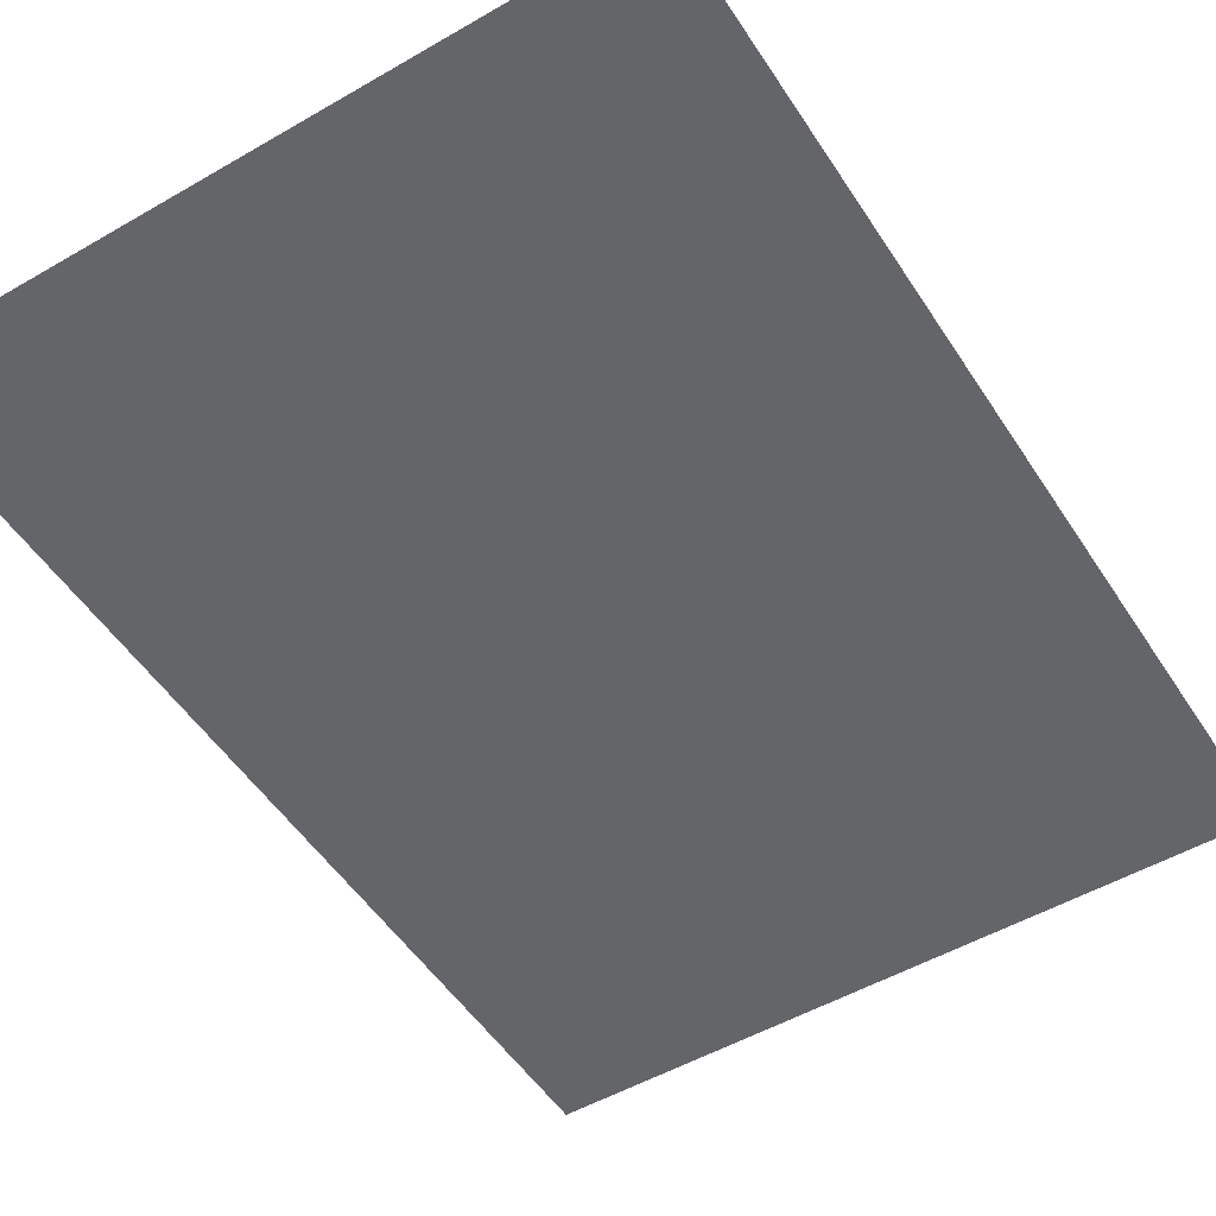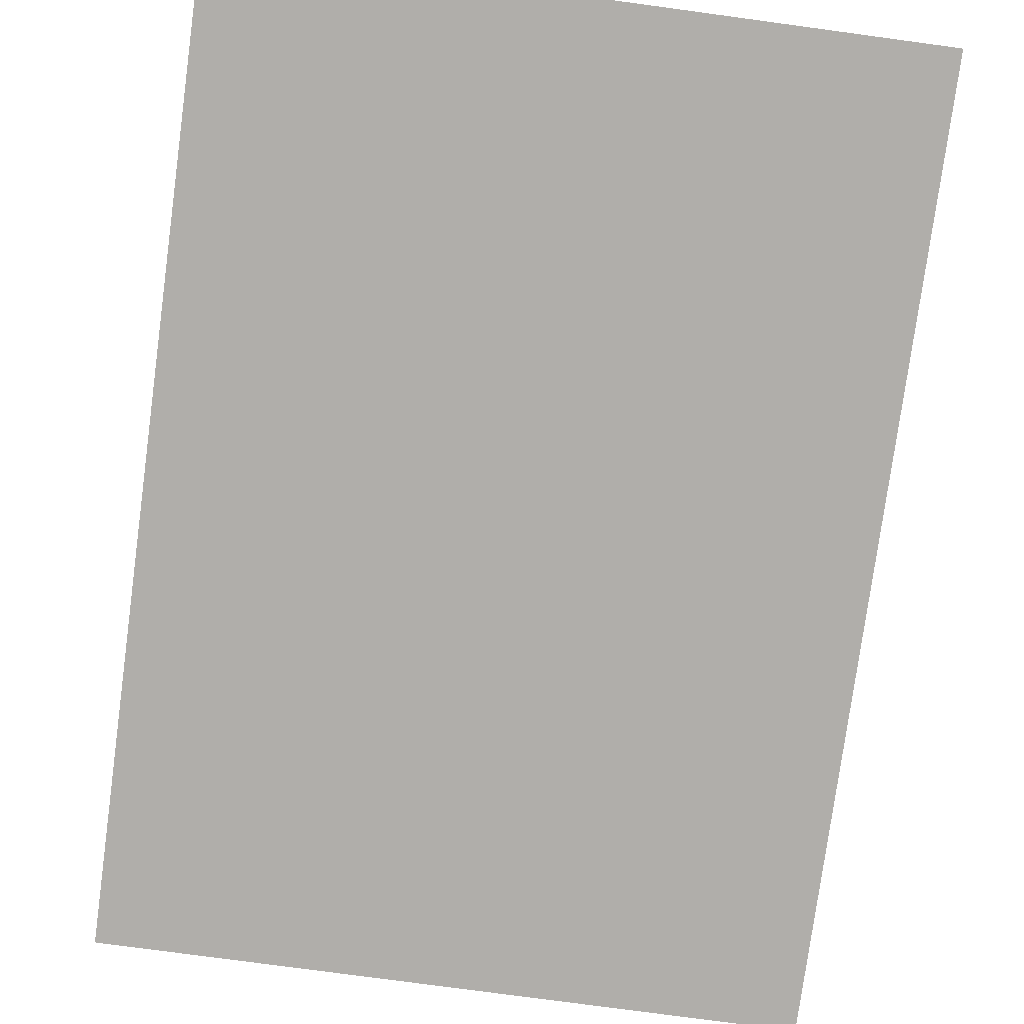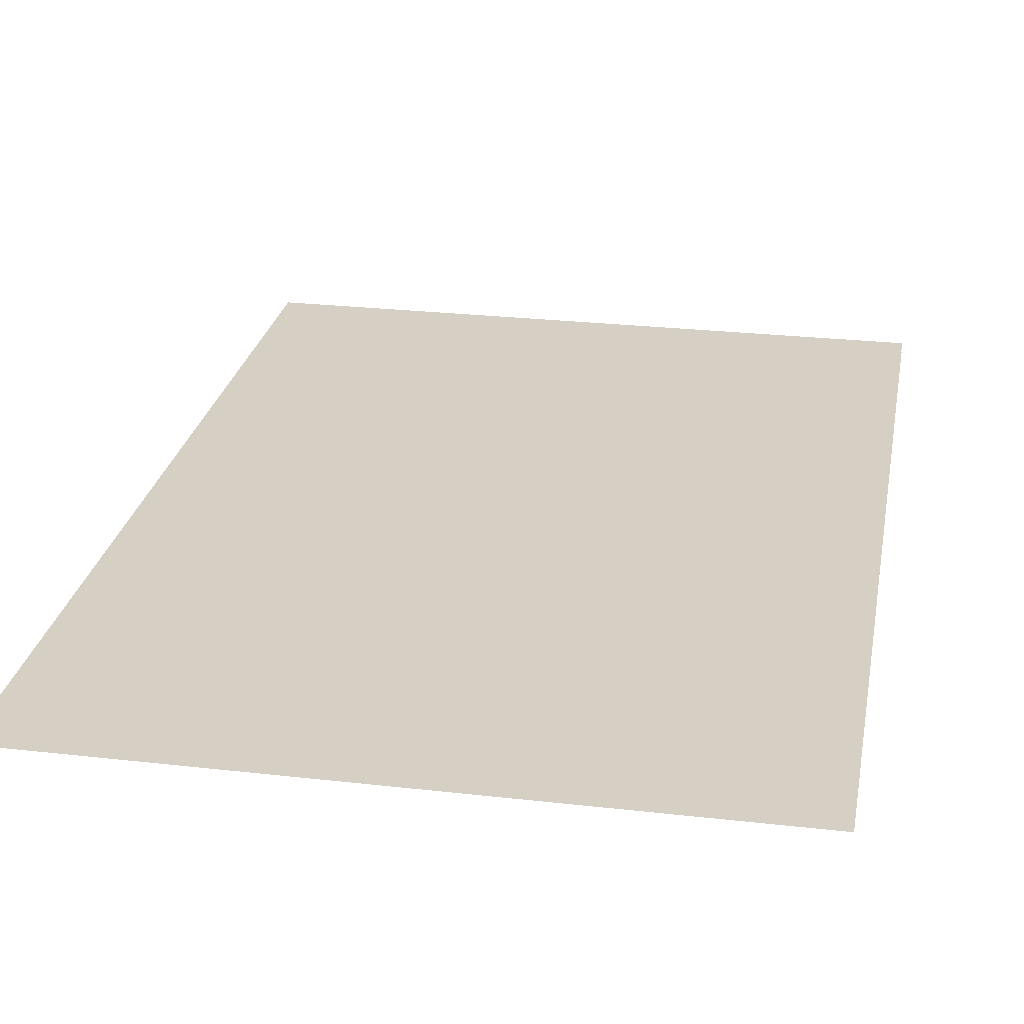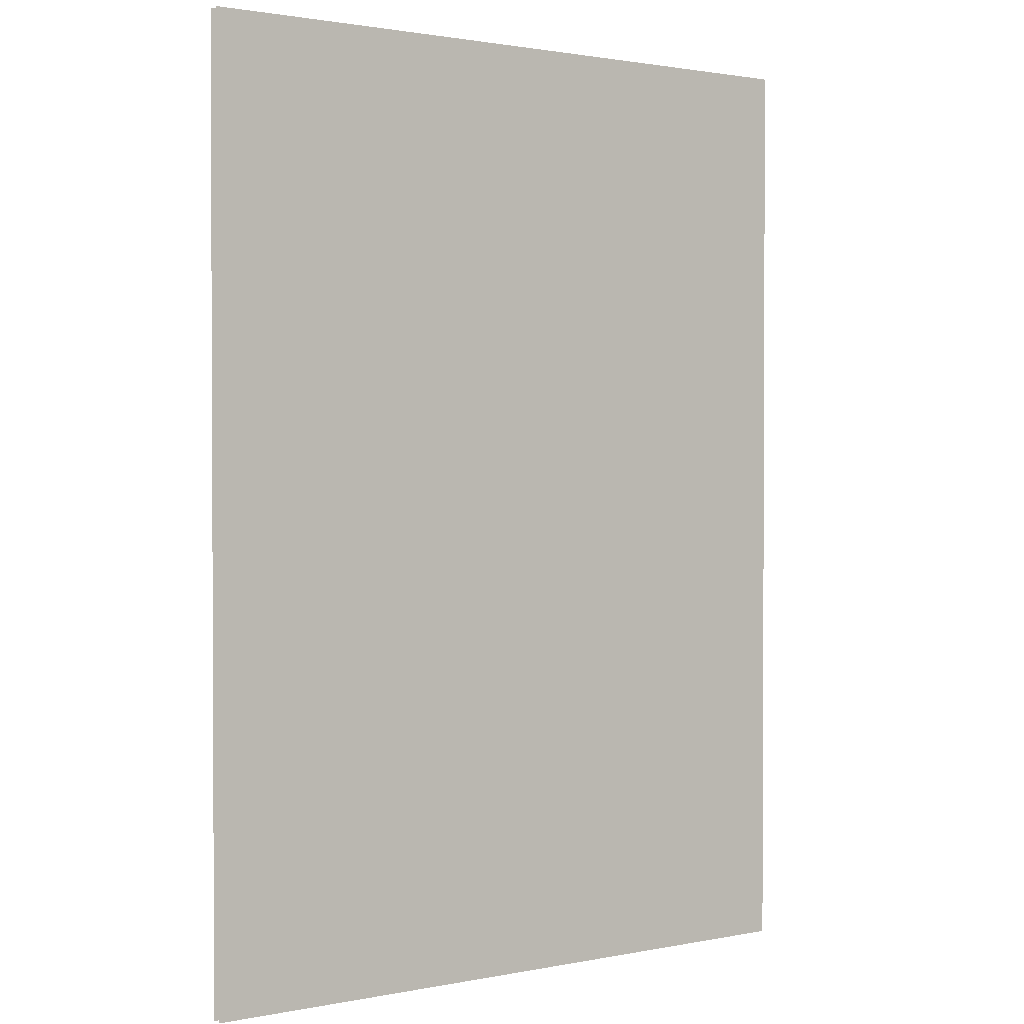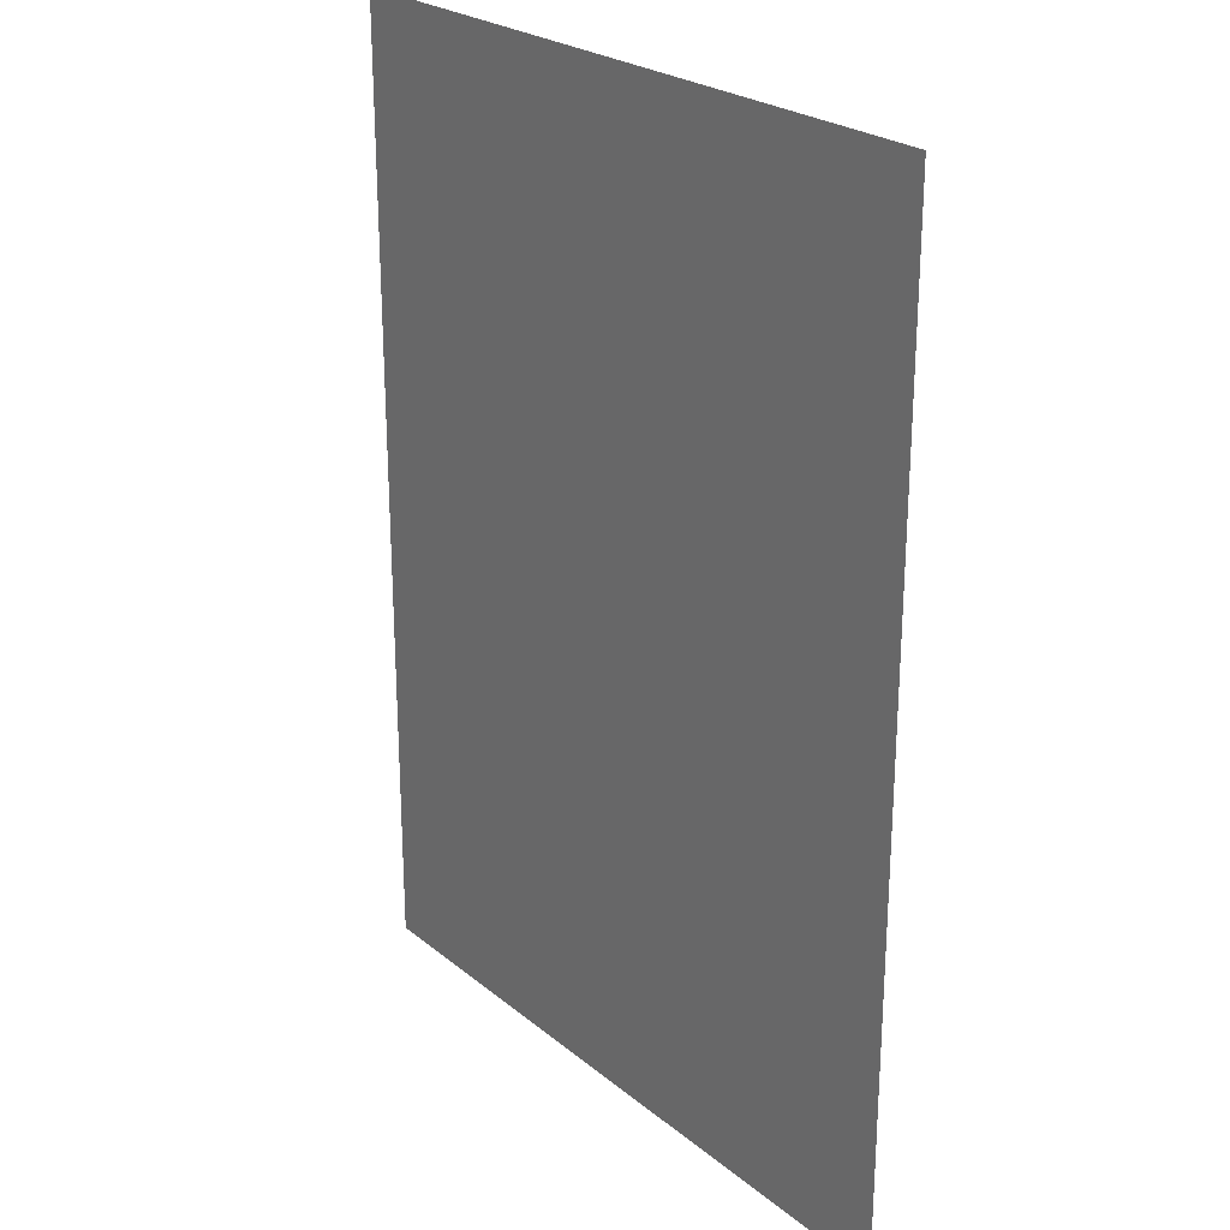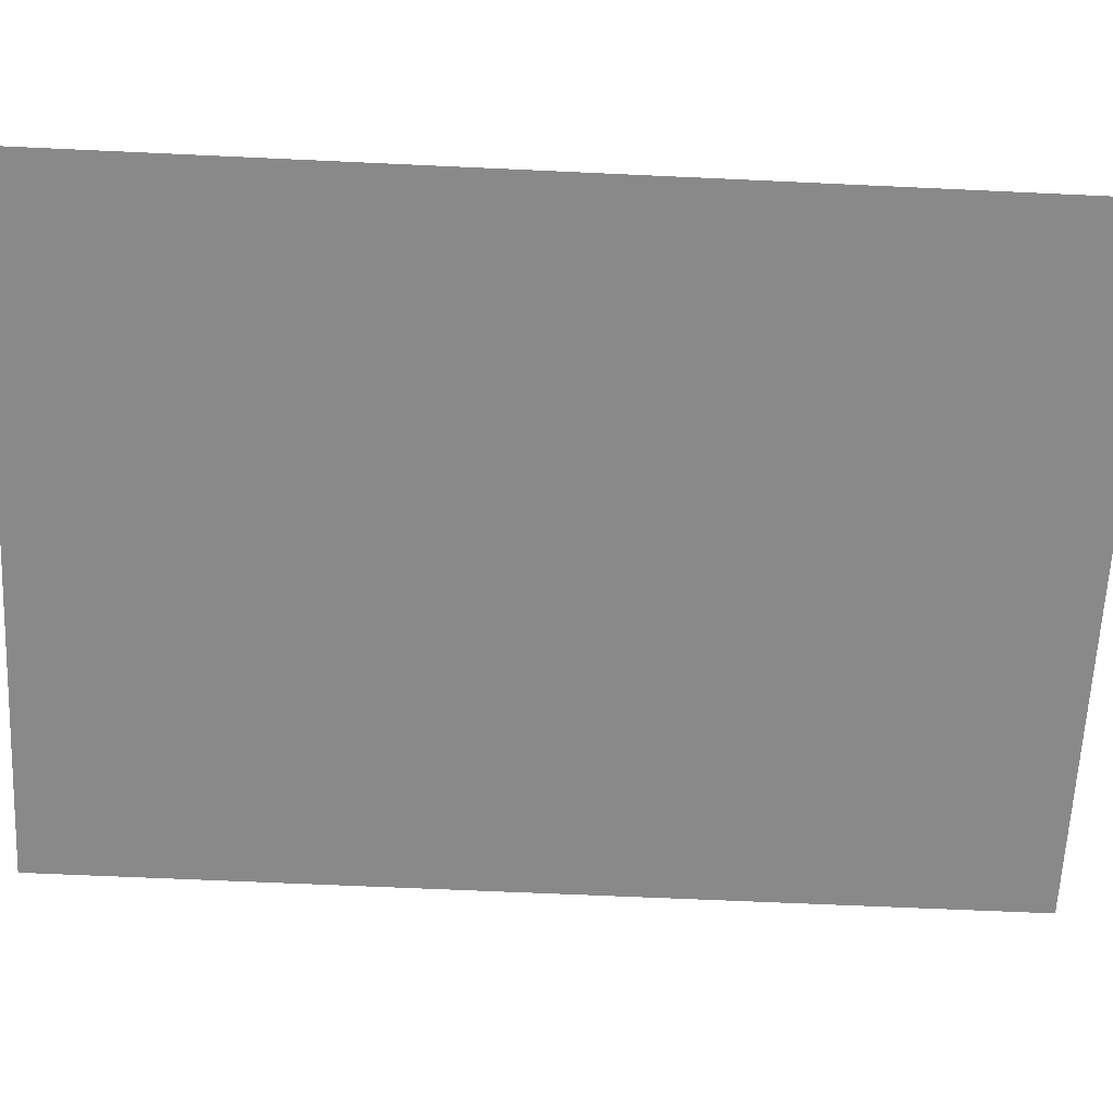
<metadata>
{"format":"obj","ext":"obj","renderer":"f3d","projection":"perspective","resolution":1024,"background":"white","views":[{"elev":-51.6,"azim":-147.9,"up":"+Z"},{"elev":-77.9,"azim":172.3,"up":"+Z"},{"elev":26.0,"azim":-169.7,"up":"+Z"},{"elev":1.5,"azim":-35.9,"up":"+Y"},{"elev":24.7,"azim":-127.7,"up":"+Y"},{"elev":-63.2,"azim":87.3,"up":"+Z"}]}
</metadata>
<code>
v 5.532 -60.66 -1.118
v 91.26 -60.66 -1.118
v 5.532 58.09 -1.118
v 91.26 58.09 -1.118
v 5.532 -60.66 -2.401
v 91.26 -60.66 -2.401
v 5.532 58.09 -2.401
v 91.26 58.09 -2.401
f 1 2 4 3
f 5 7 8 6

</code>
